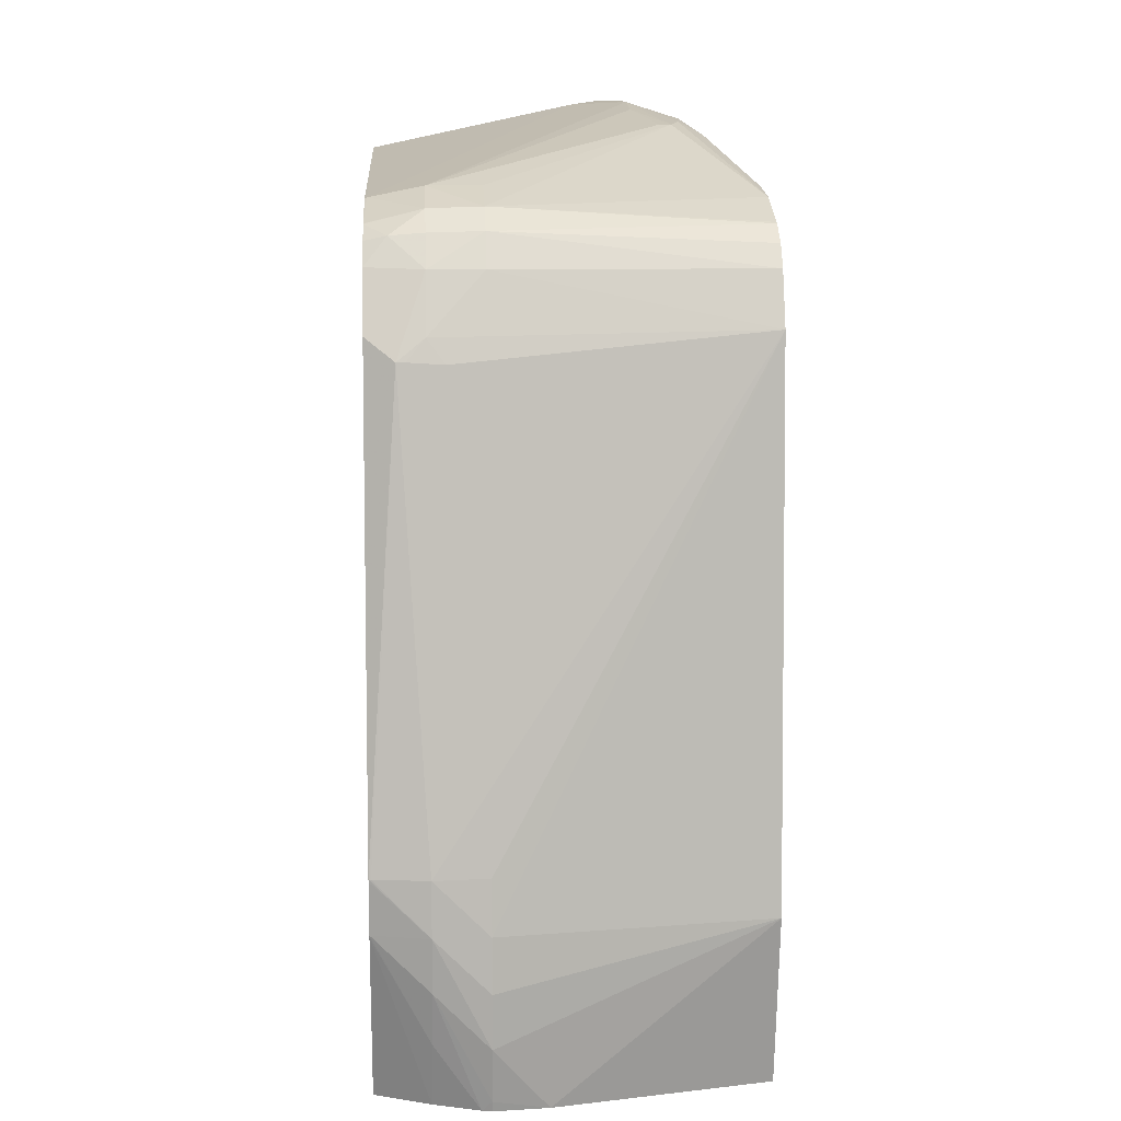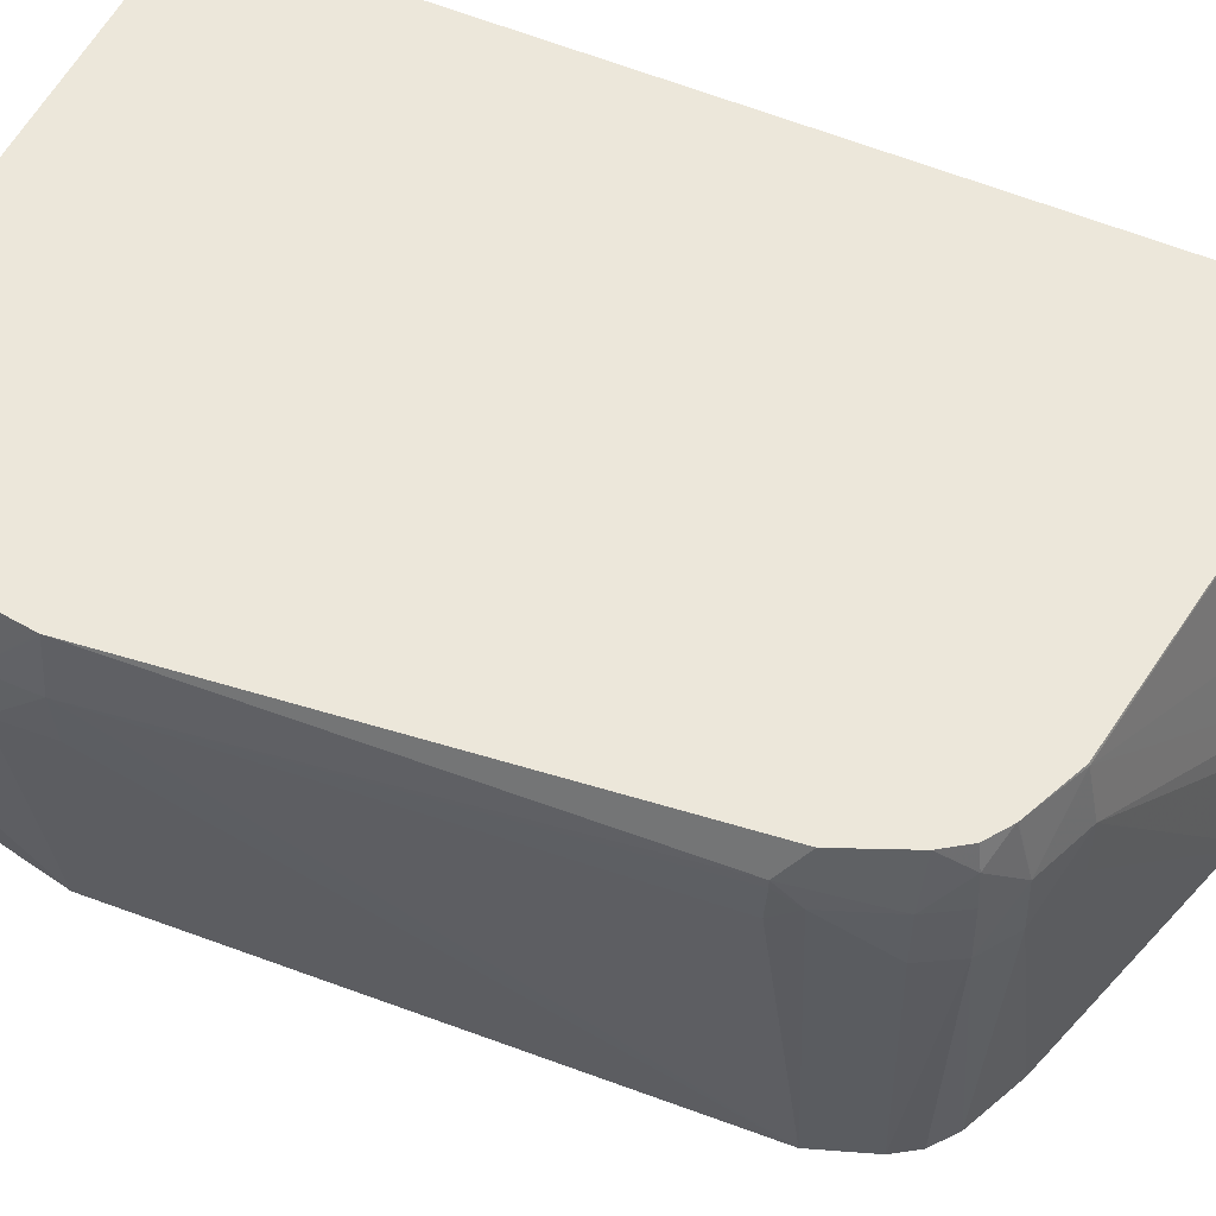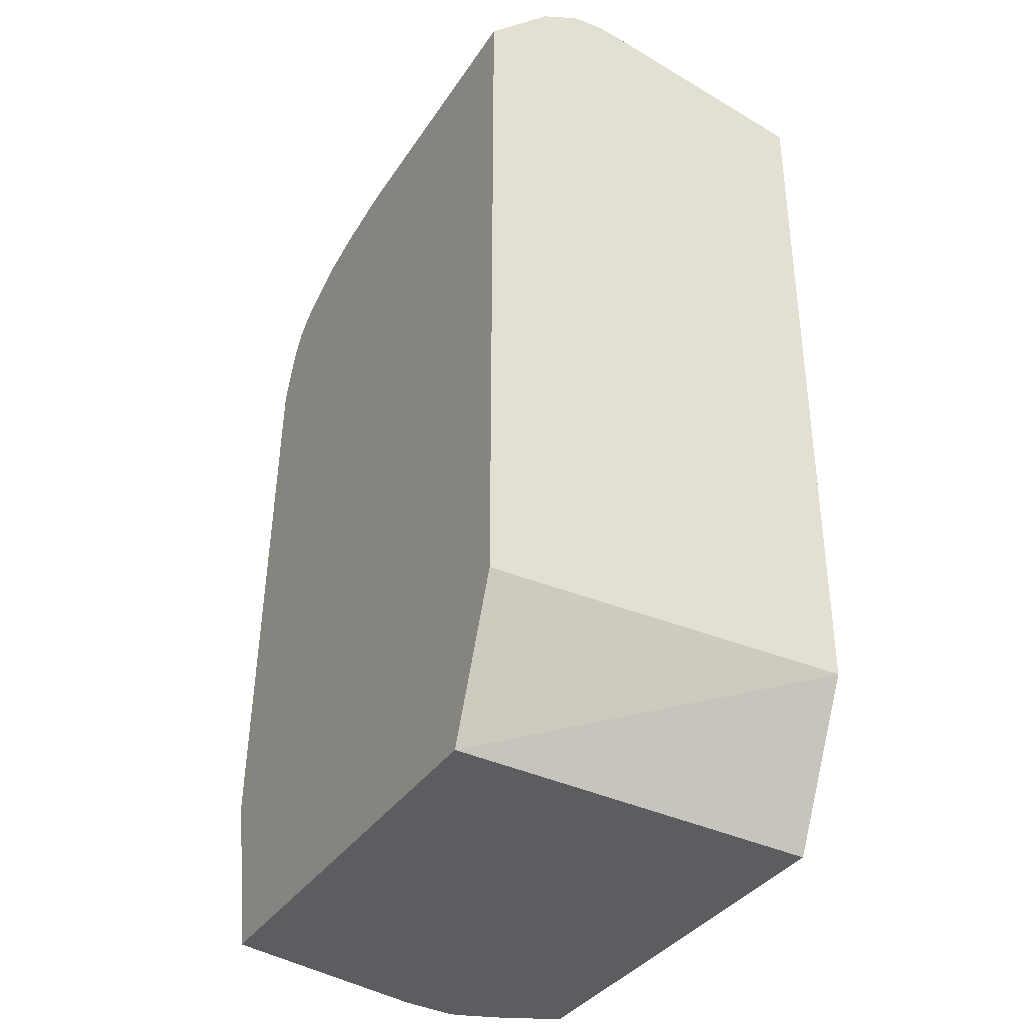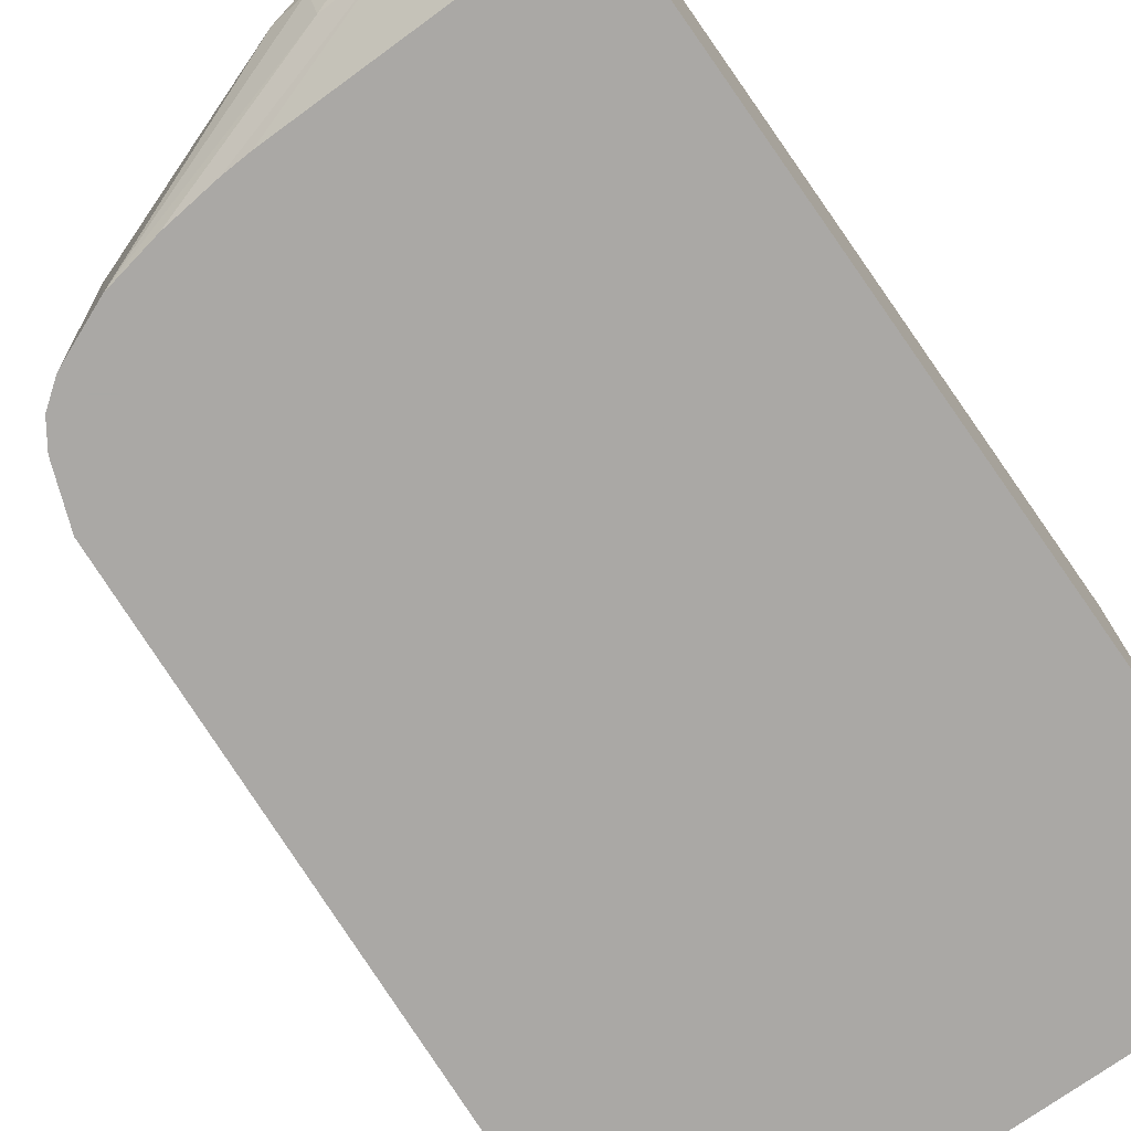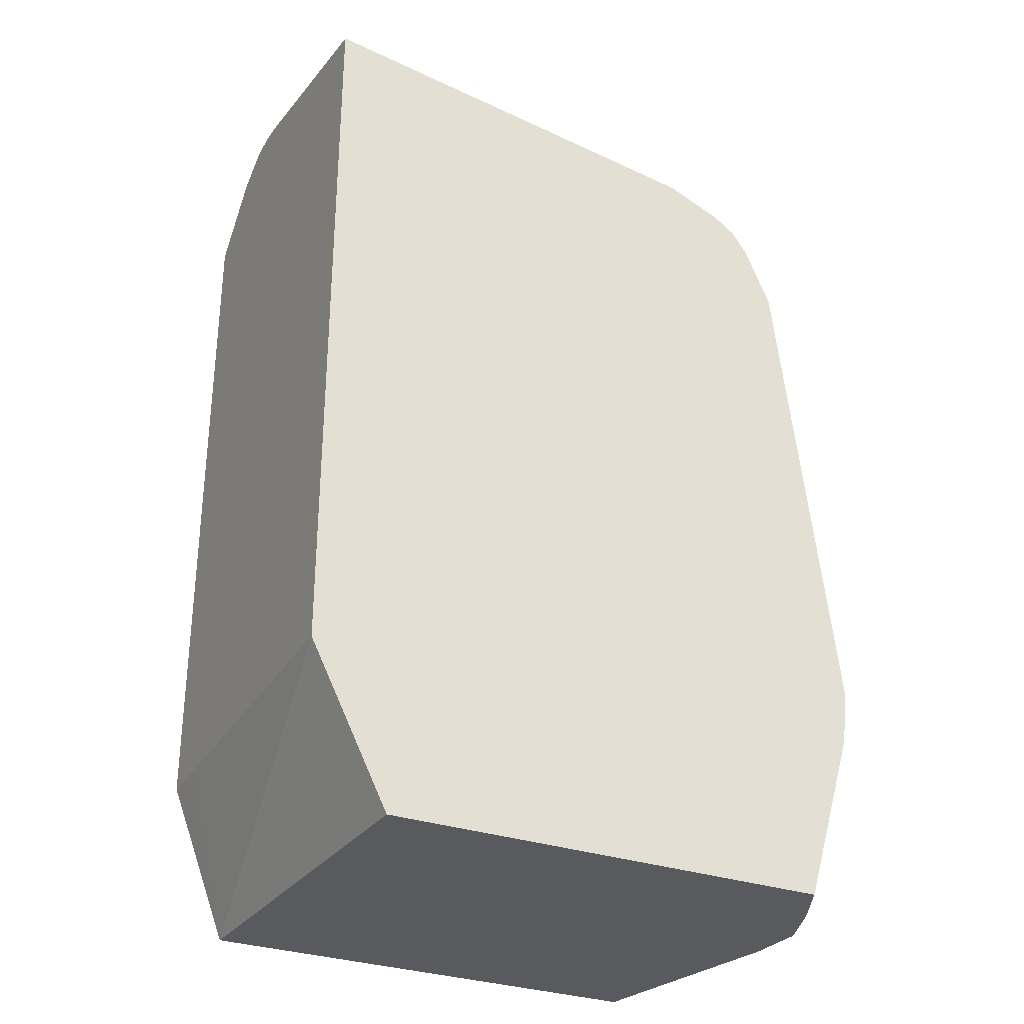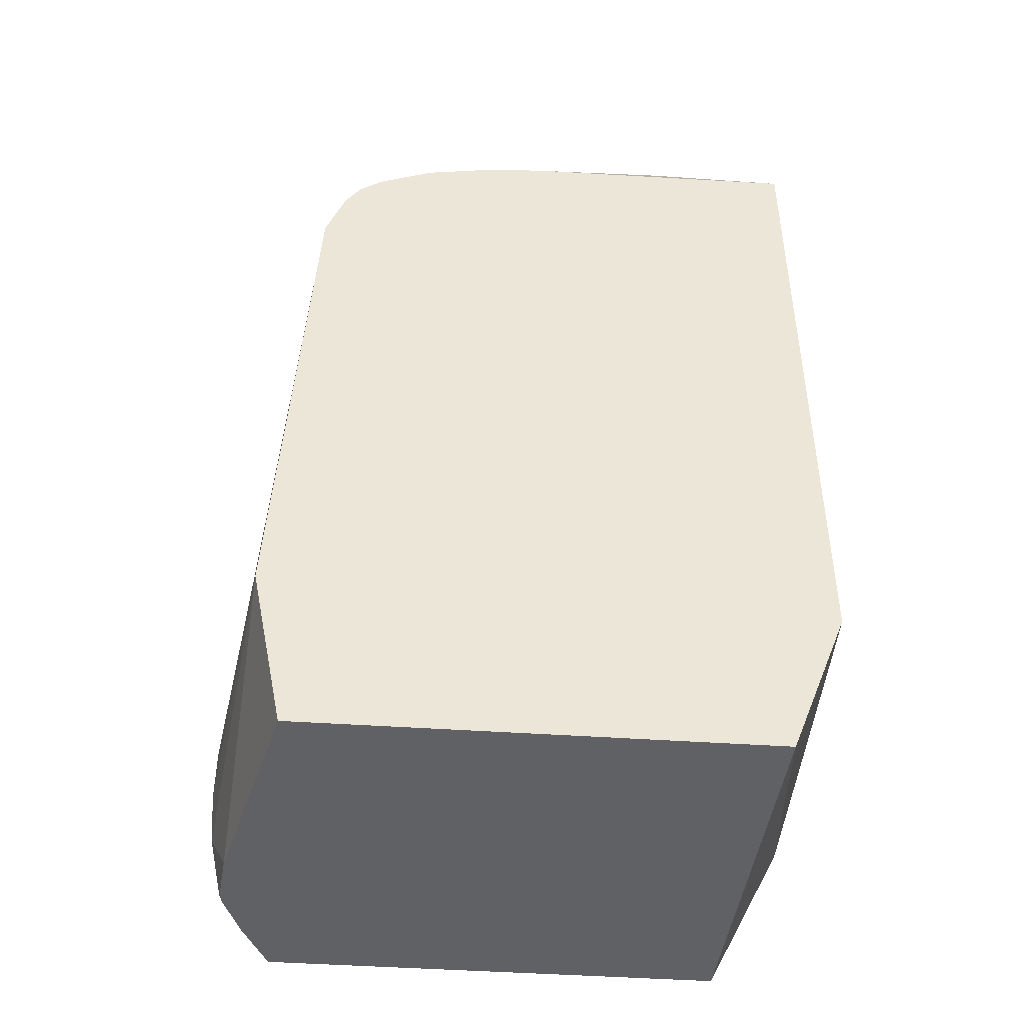
<metadata>
{"format":"obj","ext":"obj","renderer":"f3d","projection":"perspective","resolution":1024,"background":"white","views":[{"elev":9.0,"azim":86.6,"up":"+Y"},{"elev":53.5,"azim":114.9,"up":"+Z"},{"elev":-36.0,"azim":-119.4,"up":"+Y"},{"elev":-75.1,"azim":-144.8,"up":"+Z"},{"elev":-30.9,"azim":-26.5,"up":"+Y"},{"elev":-45.4,"azim":175.5,"up":"+Y"}]}
</metadata>
<code>
v 0.1001 0.08998 0.09391
v 0.1031 0.08228 0.09391
v 0.1001 0.08998 0.09651
v 0.1001 0.125 0.09391
v 0.1259 0.08228 0.09391
v 0.1031 0.08228 0.09398
v 0.1001 0.09017 0.1129
v 0.1001 0.1281 0.09715
v 0.107 0.1271 0.09535
v 0.1137 0.1248 0.09391
v 0.1285 0.08228 0.1047
v 0.1277 0.09091 0.09391
v 0.1041 0.08228 0.1129
v 0.1001 0.1267 0.1129
v 0.1001 0.1287 0.09828
v 0.1016 0.1282 0.09712
v 0.1043 0.1281 0.09688
v 0.107 0.128 0.0967
v 0.1097 0.127 0.09569
v 0.1178 0.1244 0.09391
v 0.1151 0.1247 0.09391
v 0.1295 0.0855 0.1074
v 0.1289 0.0828 0.1074
v 0.1288 0.08228 0.1074
v 0.1297 0.09091 0.1074
v 0.1297 0.08821 0.1074
v 0.1262 0.118 0.09391
v 0.1265 0.08228 0.1129
v 0.1205 0.1238 0.1129
v 0.1205 0.1238 0.1128
v 0.1001 0.129 0.102
v 0.1001 0.1291 0.09925
v 0.1016 0.1292 0.09925
v 0.1043 0.129 0.09925
v 0.1097 0.1278 0.09704
v 0.1204 0.1239 0.09391
v 0.1298 0.09091 0.1101
v 0.1294 0.08821 0.1101
v 0.1286 0.08228 0.1078
v 0.1295 0.09361 0.1074
v 0.1298 0.09361 0.1101
v 0.1252 0.1207 0.09391
v 0.1258 0.1207 0.1074
v 0.127 0.1177 0.1101
v 0.1273 0.1165 0.1092
v 0.1278 0.08228 0.1101
v 0.129 0.09079 0.1129
v 0.1233 0.1227 0.1129
v 0.1232 0.1233 0.1101
v 0.1205 0.1244 0.1101
v 0.1001 0.1292 0.1007
v 0.107 0.1285 0.09925
v 0.1114 0.1275 0.09756
v 0.1232 0.1234 0.1074
v 0.1231 0.1227 0.09391
v 0.1294 0.09361 0.1128
v 0.1294 0.09361 0.1129
v 0.1293 0.0935 0.1129
v 0.129 0.09091 0.1129
v 0.1288 0.0855 0.1101
v 0.1273 0.1166 0.111
v 0.1273 0.1166 0.1114
v 0.1244 0.1218 0.09391
v 0.1248 0.1223 0.1074
v 0.1258 0.1207 0.1101
v 0.1233 0.1226 0.1129
v 0.1233 0.1227 0.1127
v 0.1247 0.1221 0.1118
v 0.1248 0.1223 0.1101
v 0.1205 0.1244 0.1074
v 0.1114 0.1275 0.09816
v 0.1233 0.1227 0.09391
v 0.1265 0.1177 0.1129
v 0.1252 0.1207 0.1129
v 0.1244 0.1219 0.1129
f 1 2 3
f 1 3 7
f 1 7 14
f 1 14 31
f 1 31 51
f 1 51 32
f 1 32 15
f 1 15 8
f 1 8 4
f 1 4 10
f 1 10 21
f 1 21 20
f 1 20 36
f 1 36 55
f 1 55 72
f 1 72 63
f 1 63 42
f 1 42 27
f 1 27 12
f 1 12 5
f 1 5 2
f 2 5 11
f 2 11 24
f 2 24 39
f 2 39 46
f 2 46 28
f 2 28 13
f 2 13 6
f 2 6 7
f 2 7 3
f 4 8 9
f 4 9 10
f 5 12 11
f 6 13 7
f 7 13 28
f 7 28 47
f 7 47 59
f 7 59 58
f 7 58 57
f 7 57 73
f 7 73 74
f 7 74 75
f 7 75 66
f 7 66 48
f 7 48 29
f 7 29 14
f 8 15 16
f 8 16 9
f 9 16 17
f 9 17 18
f 9 18 19
f 9 19 20
f 9 20 21
f 9 21 10
f 11 22 23
f 11 23 24
f 11 12 22
f 12 25 26
f 12 26 22
f 12 27 25
f 14 29 30
f 14 30 31
f 15 32 16
f 16 32 33
f 16 33 17
f 17 33 18
f 18 33 34
f 18 34 35
f 18 35 19
f 19 35 36
f 19 36 20
f 22 26 37
f 22 37 38
f 22 38 23
f 23 39 24
f 23 38 39
f 25 27 40
f 25 40 41
f 25 41 37
f 25 37 26
f 27 42 43
f 27 43 44
f 27 44 45
f 27 45 41
f 27 41 40
f 28 46 47
f 29 48 30
f 30 48 49
f 30 49 50
f 30 50 34
f 30 34 31
f 31 34 51
f 32 51 33
f 33 51 34
f 34 52 53
f 34 53 35
f 34 50 52
f 35 53 36
f 36 53 54
f 36 54 55
f 37 41 56
f 37 56 57
f 37 57 58
f 37 58 59
f 37 59 38
f 38 60 39
f 38 59 60
f 39 60 46
f 41 45 61
f 41 61 62
f 41 62 56
f 42 63 64
f 42 64 43
f 43 64 65
f 43 65 44
f 44 62 61
f 44 61 45
f 44 65 62
f 46 60 47
f 47 60 59
f 48 66 67
f 48 67 49
f 49 67 66
f 49 66 68
f 49 68 69
f 49 69 64
f 49 64 54
f 49 54 50
f 50 54 70
f 50 70 71
f 50 71 52
f 52 71 53
f 53 70 54
f 53 71 70
f 54 64 72
f 54 72 55
f 56 62 57
f 57 62 73
f 62 65 73
f 63 72 64
f 64 69 65
f 65 69 68
f 65 68 74
f 65 74 73
f 66 75 68
f 68 75 74

</code>
